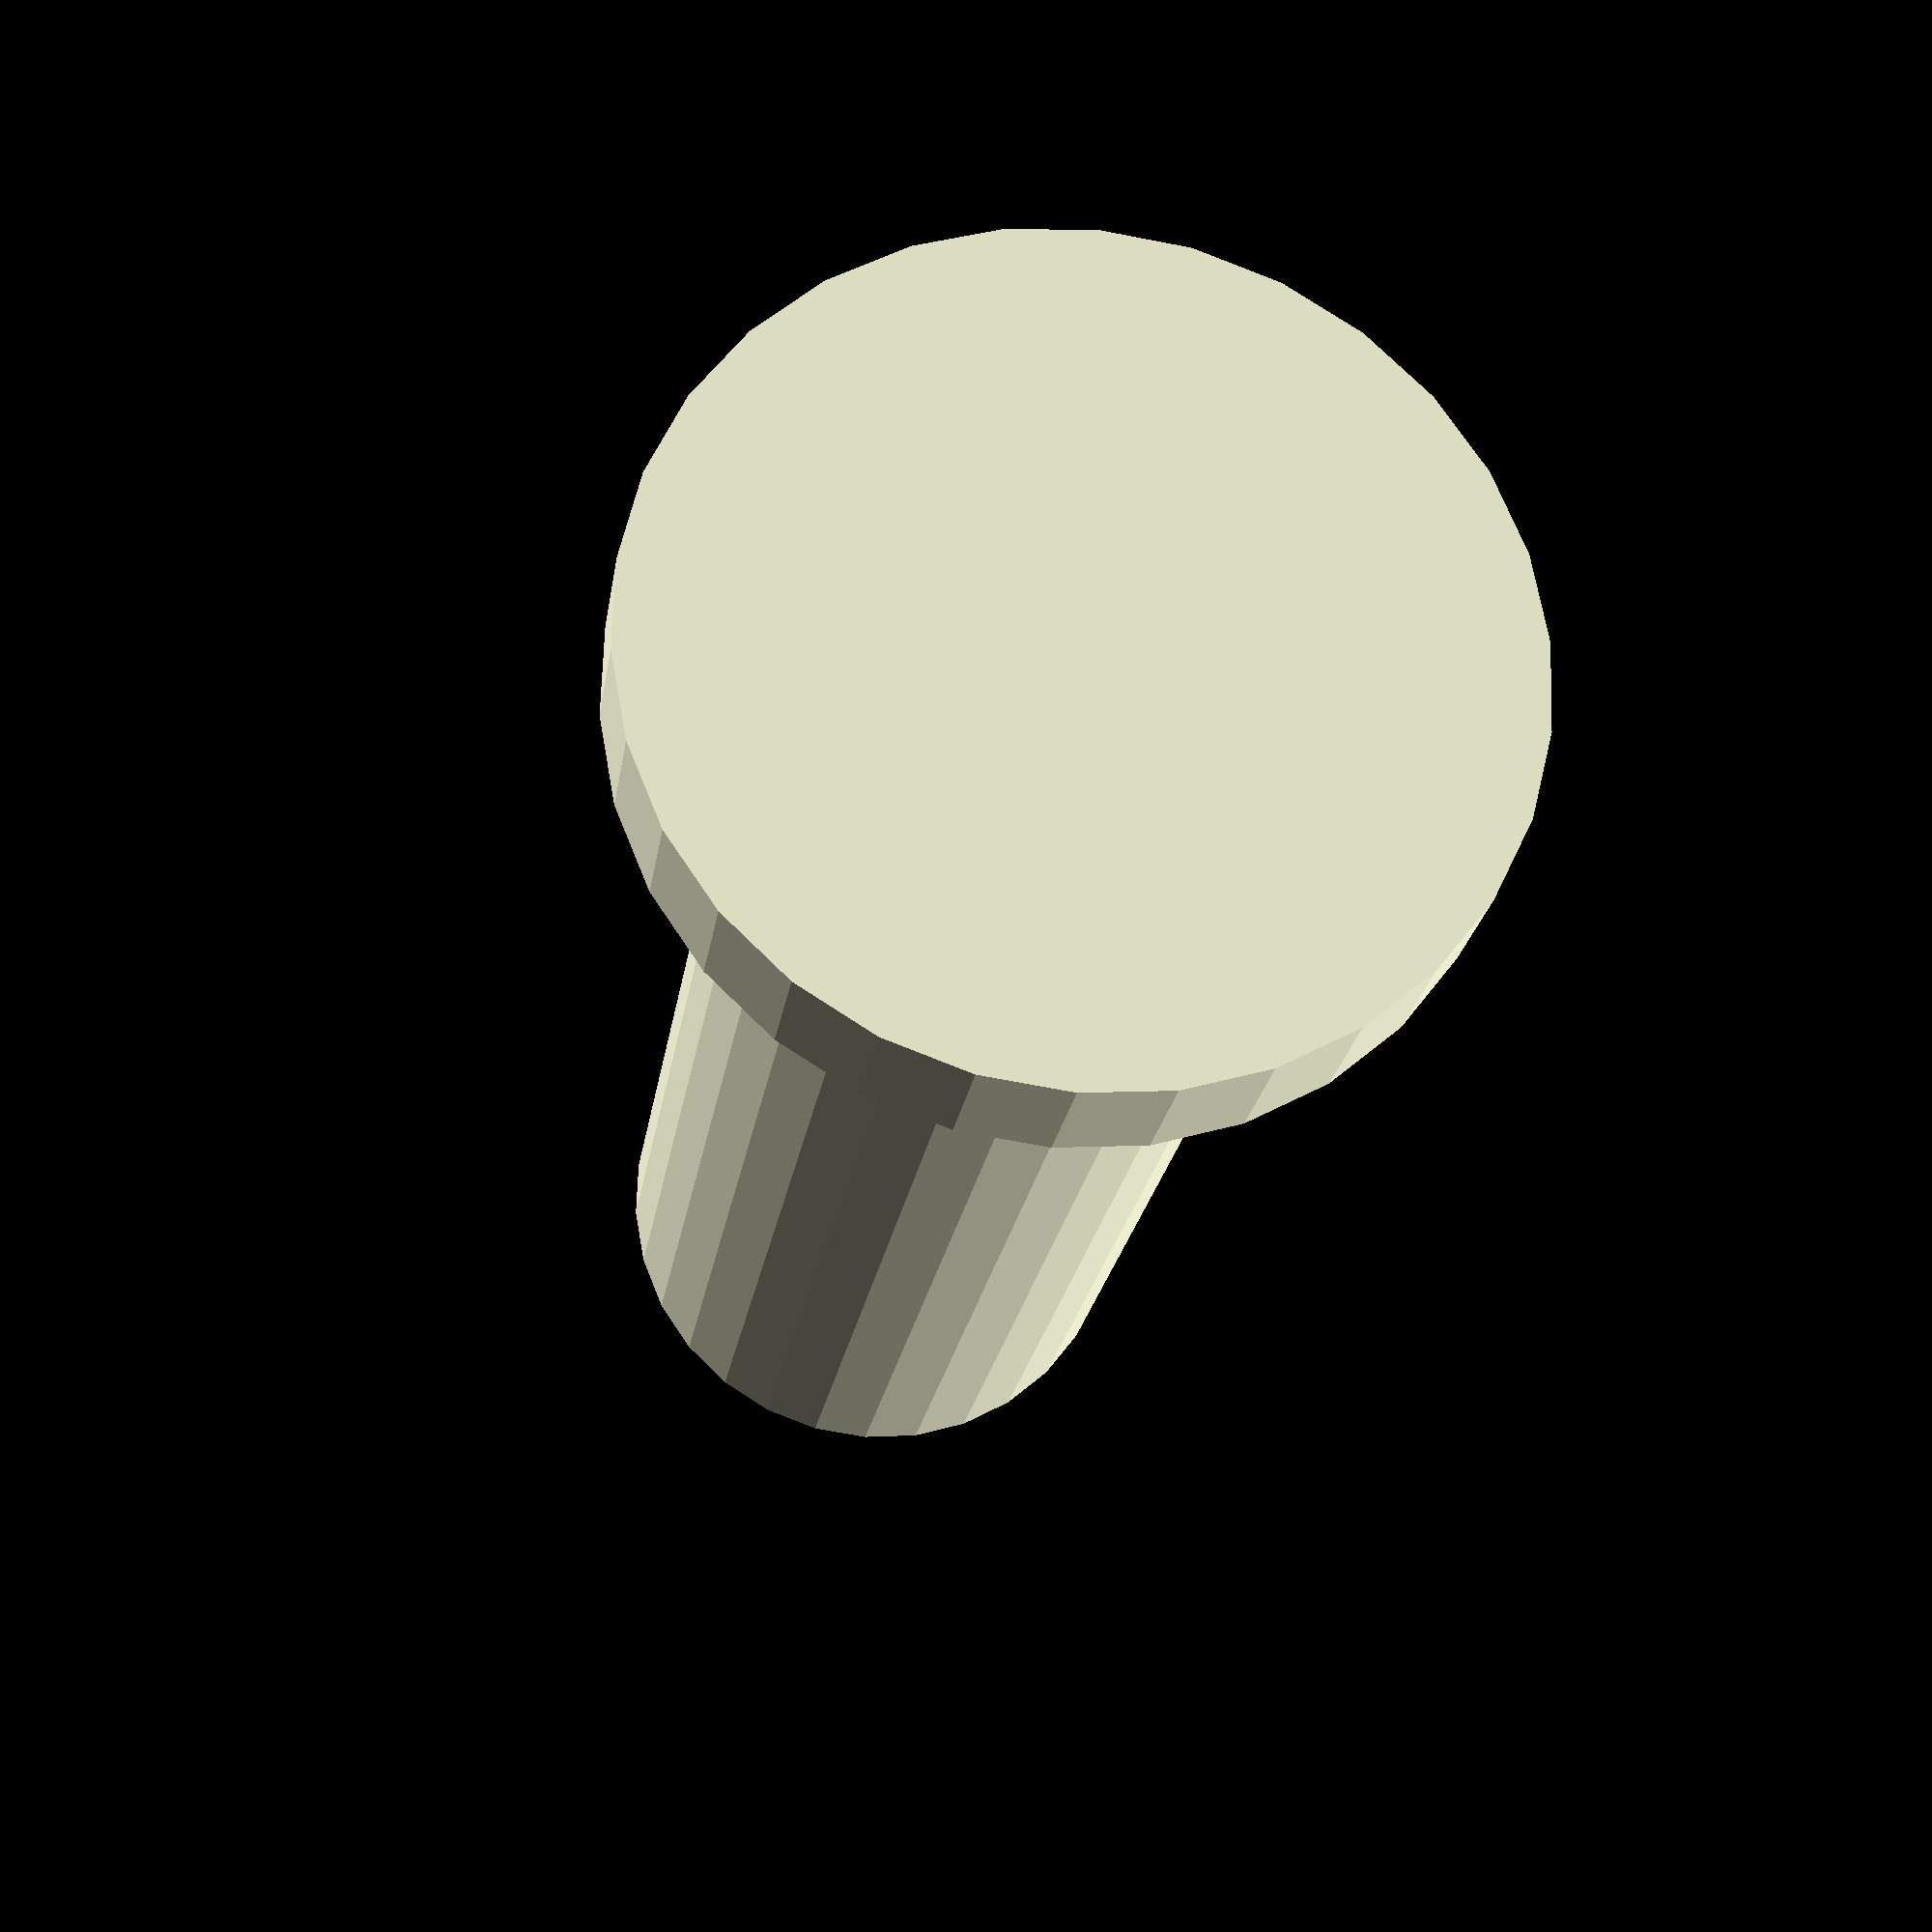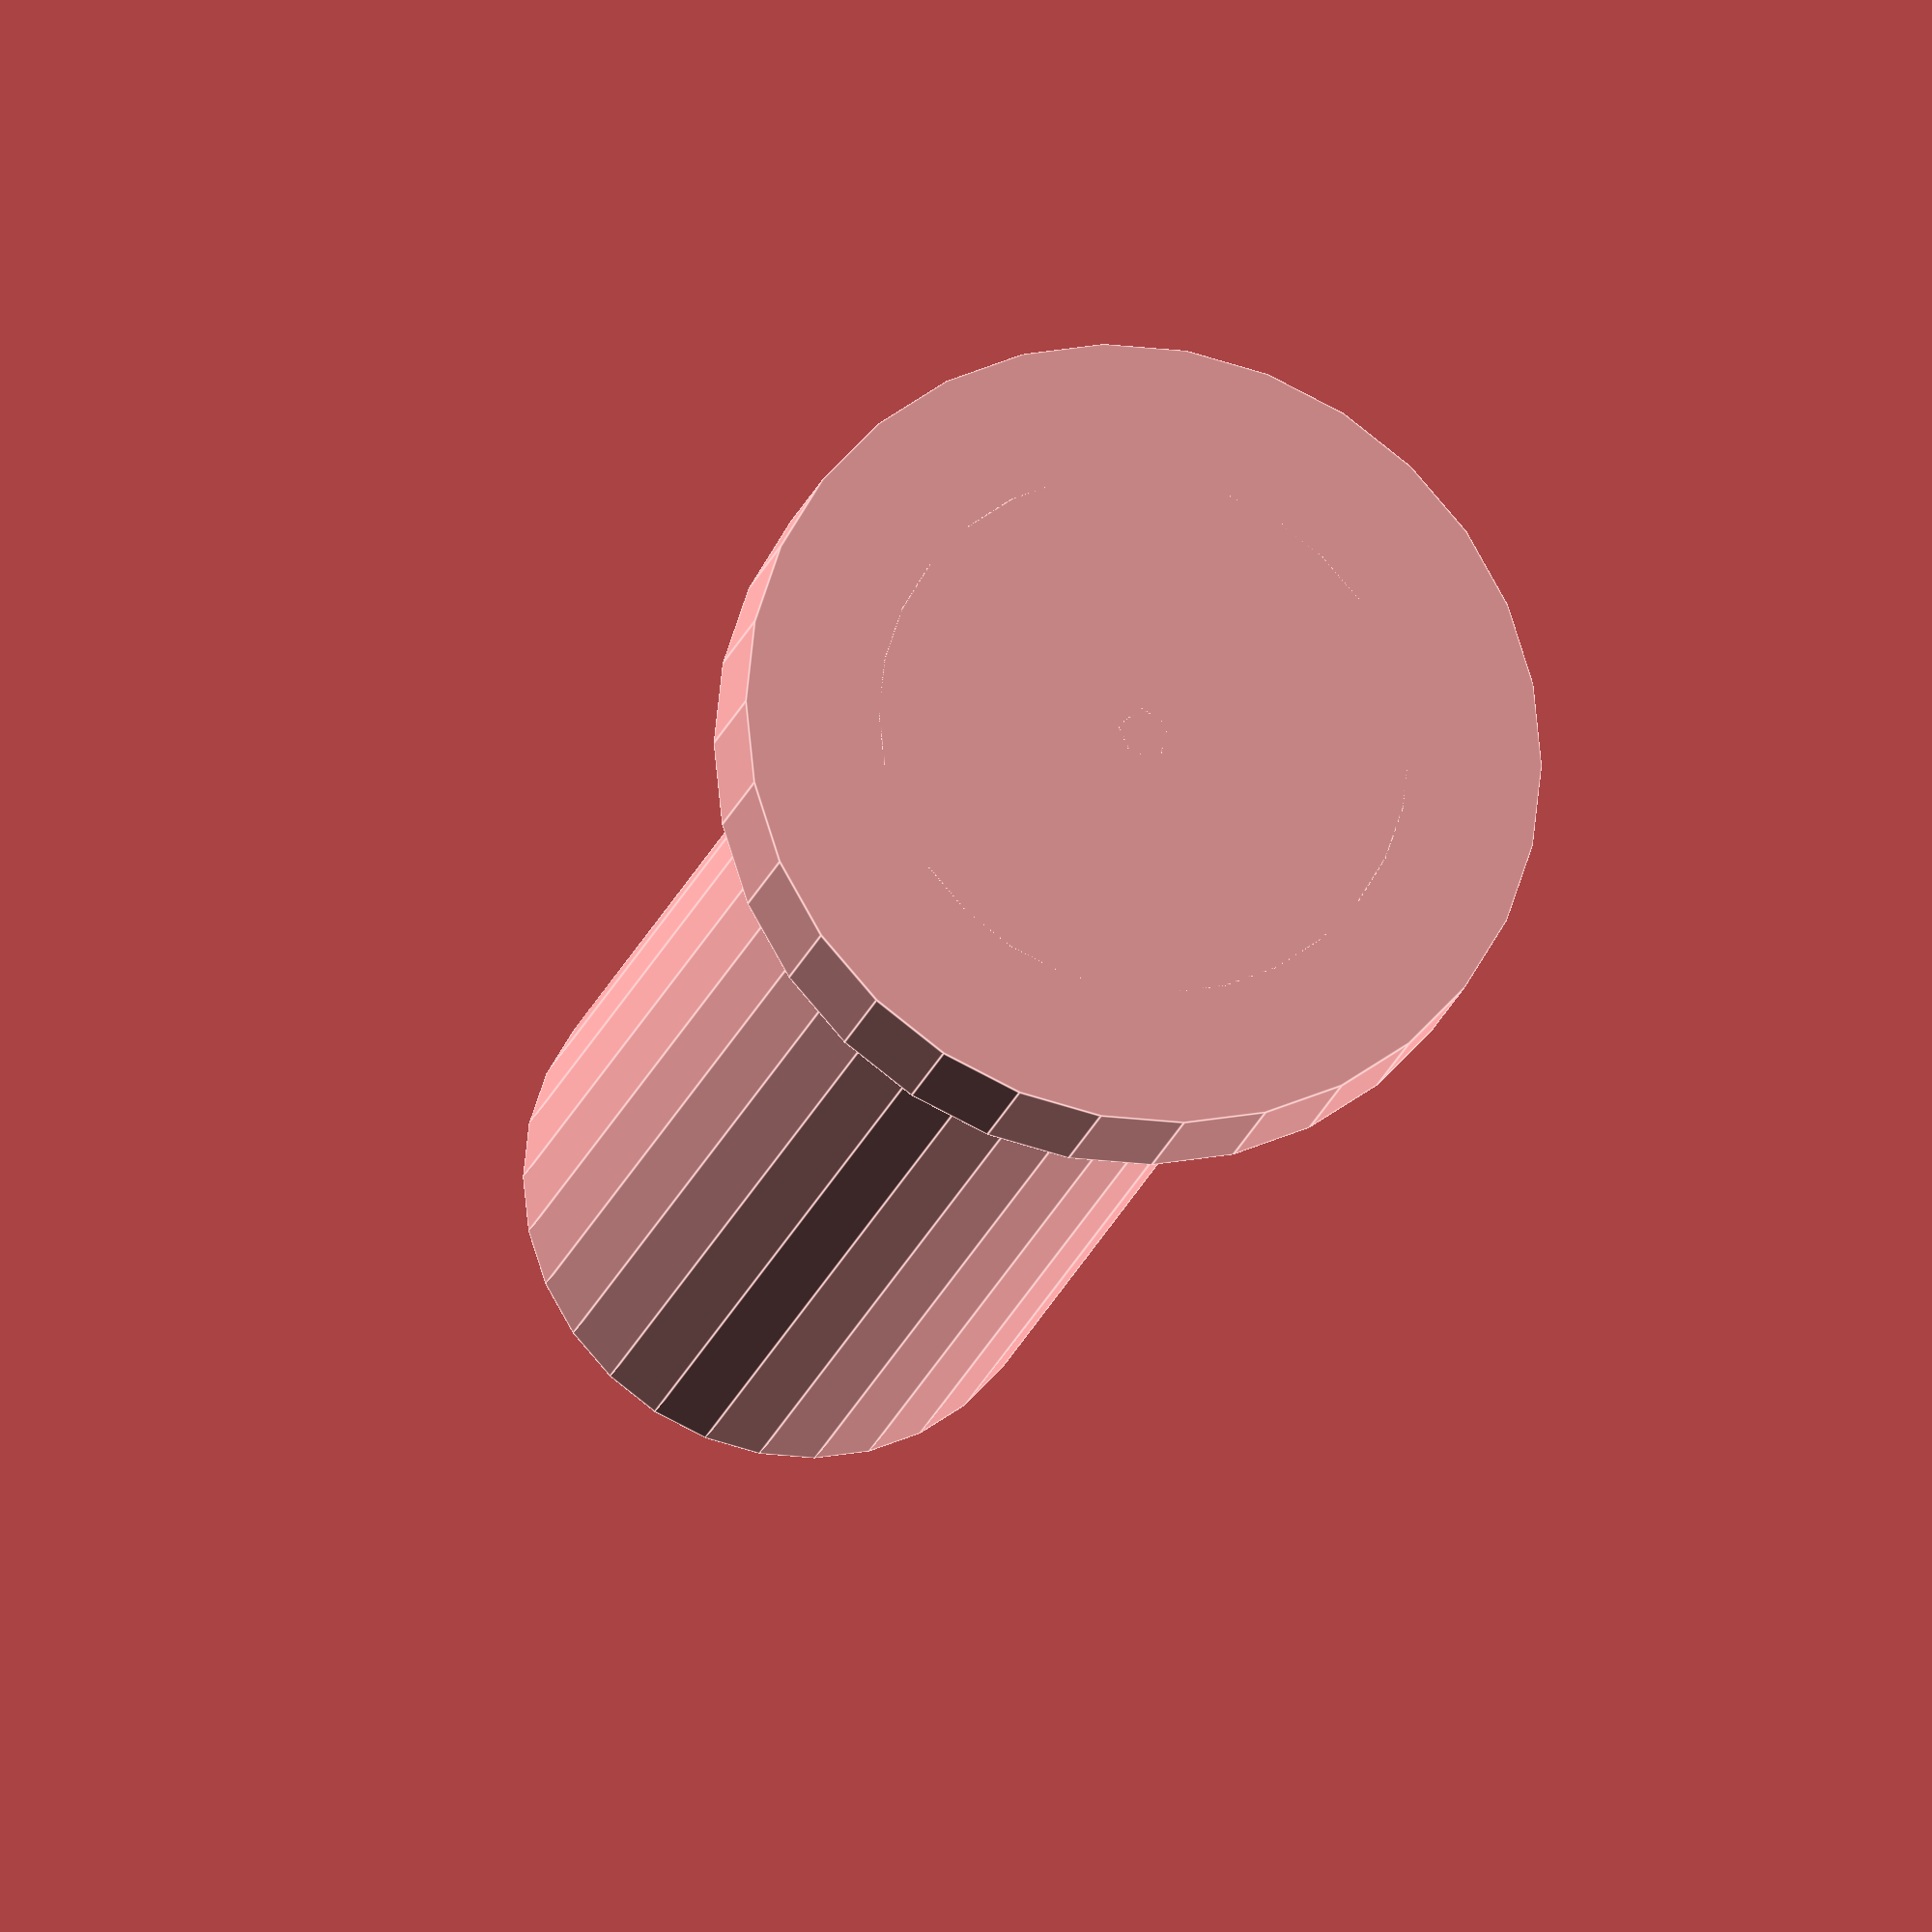
<openscad>
module colonne() {

cylinder(r=1, h=4);
translate(0, 0, 0)
cylinder(r=10, h=55);
translate(0, 5, 0)
cylinder(r=15, h=5);
};

colonne();

</openscad>
<views>
elev=21.7 azim=112.2 roll=172.0 proj=p view=solid
elev=198.6 azim=95.8 roll=13.7 proj=o view=edges
</views>
